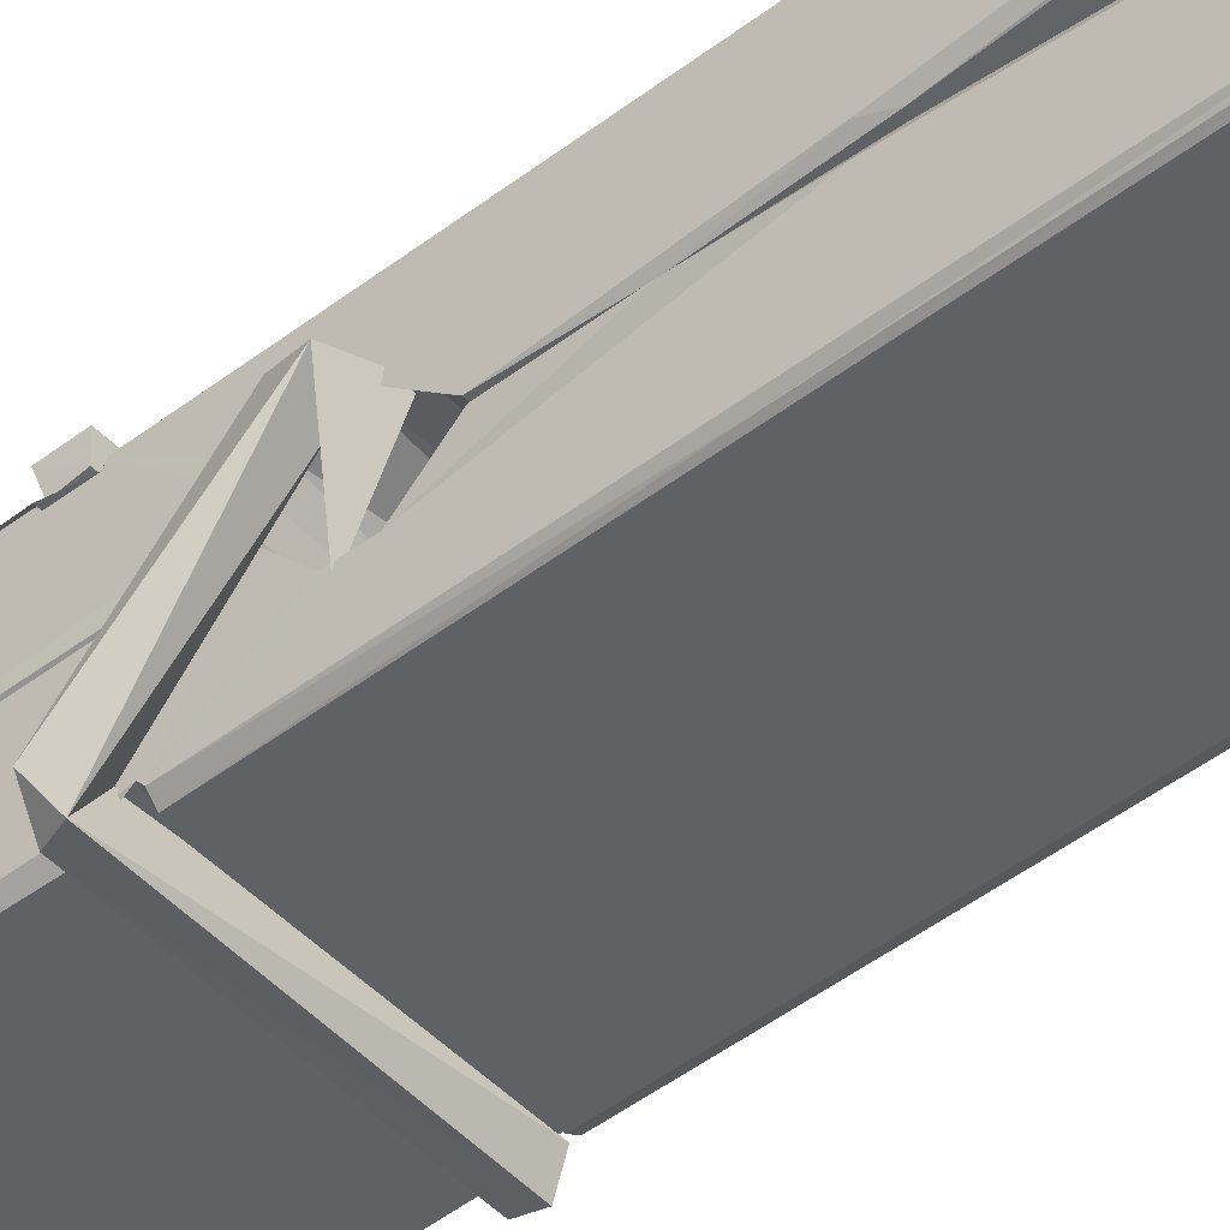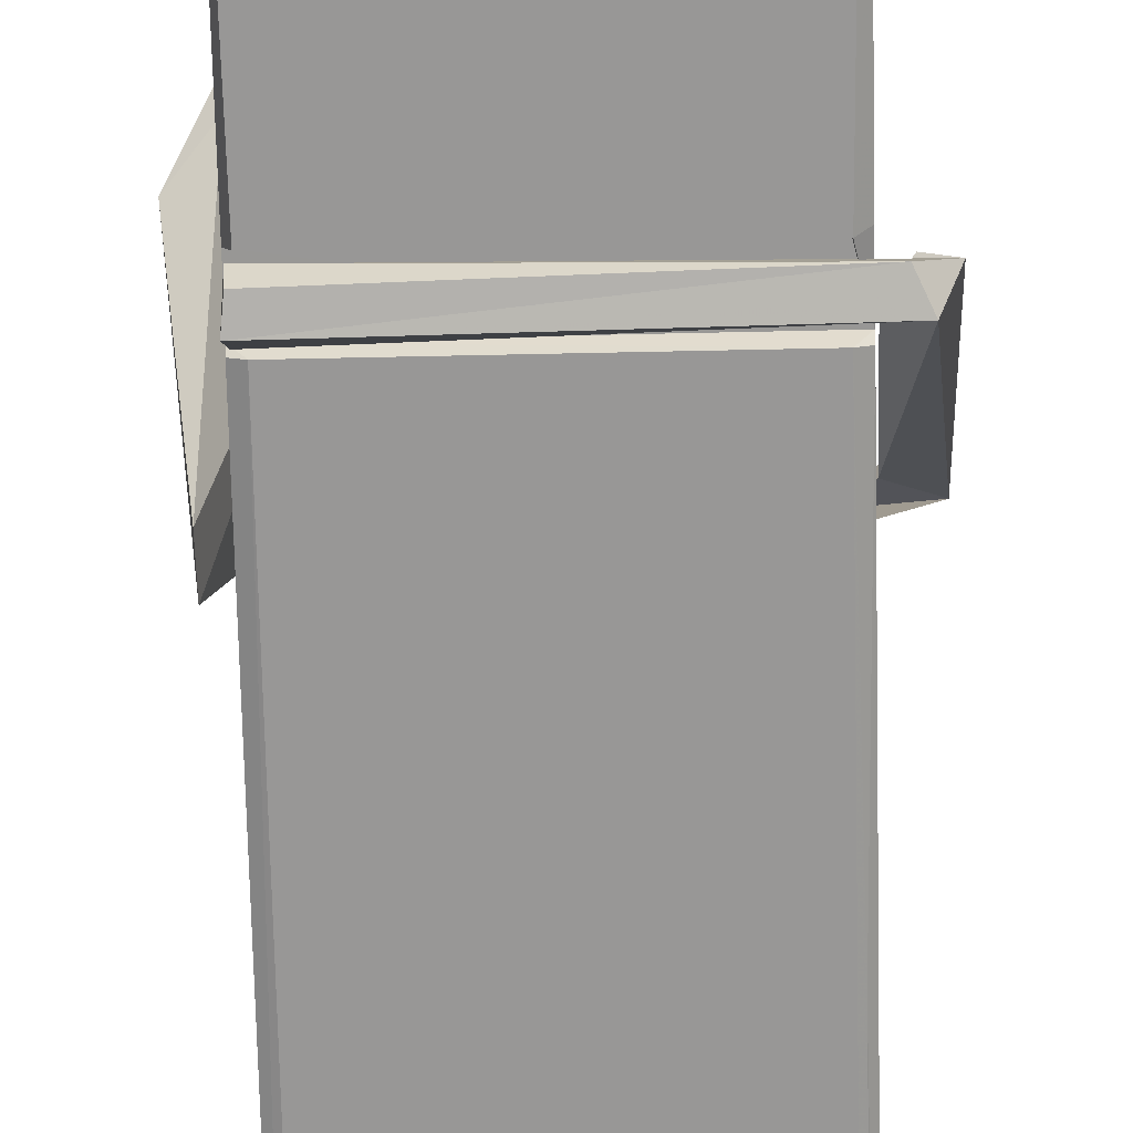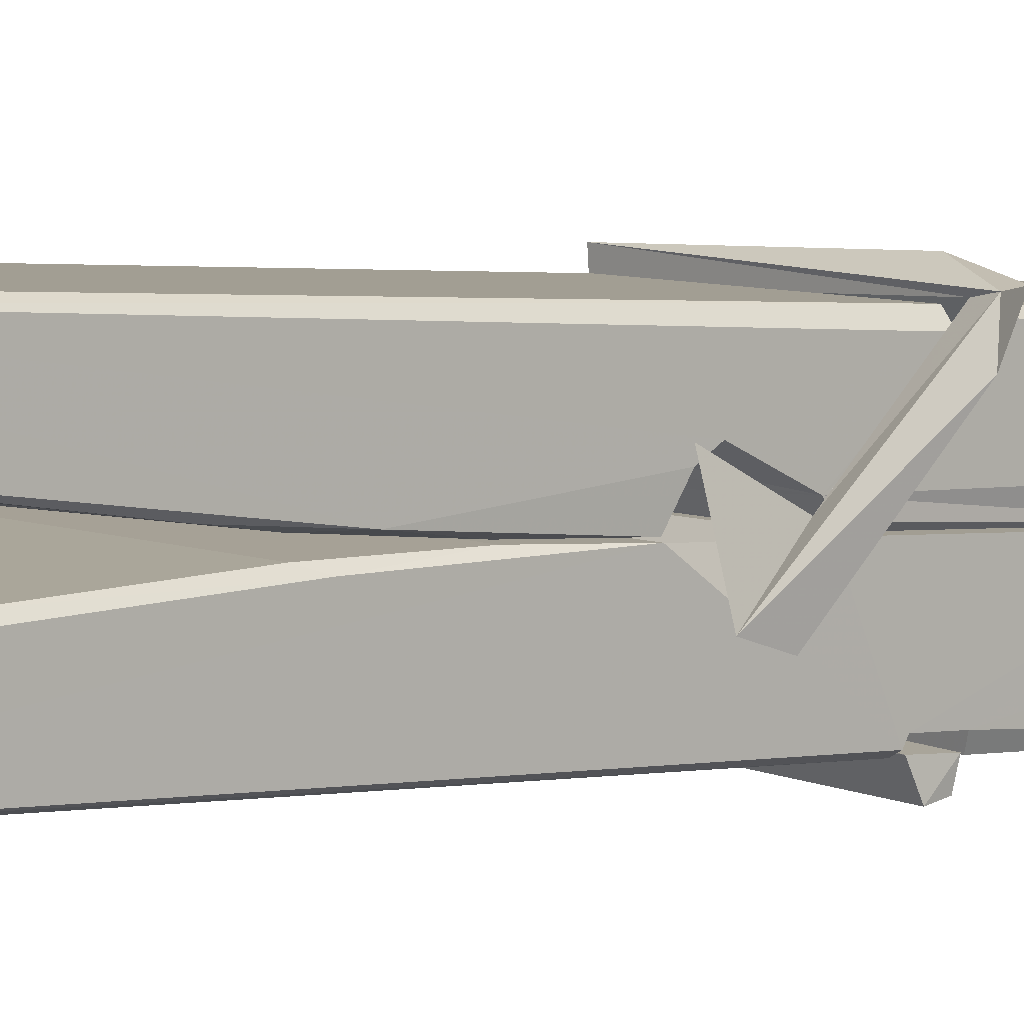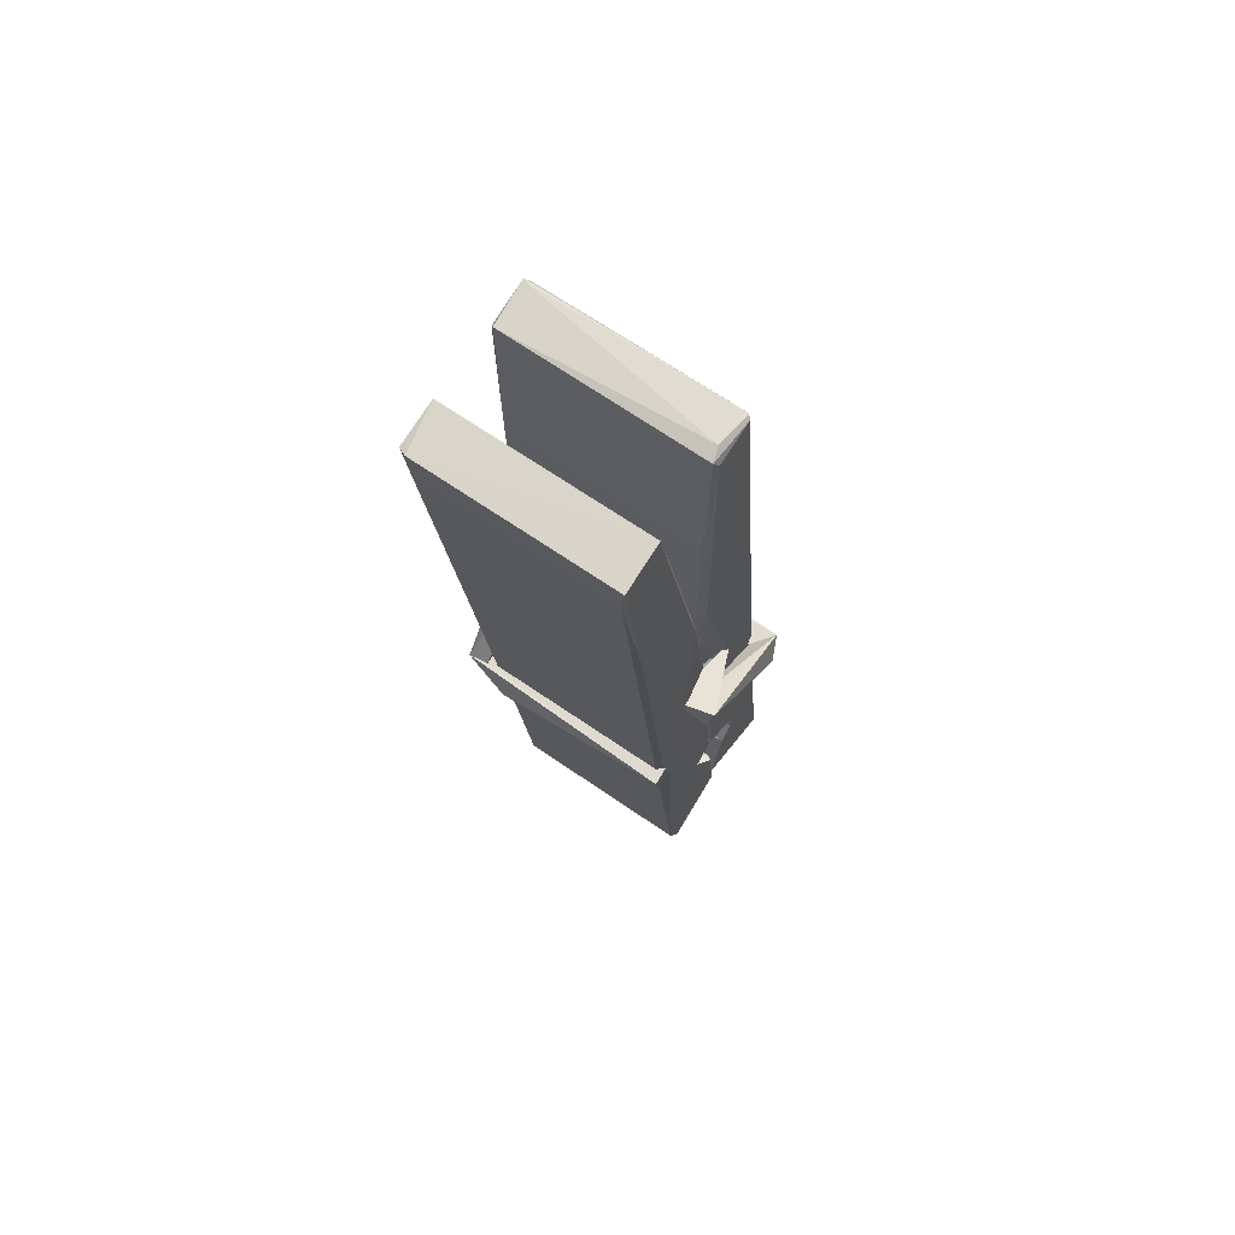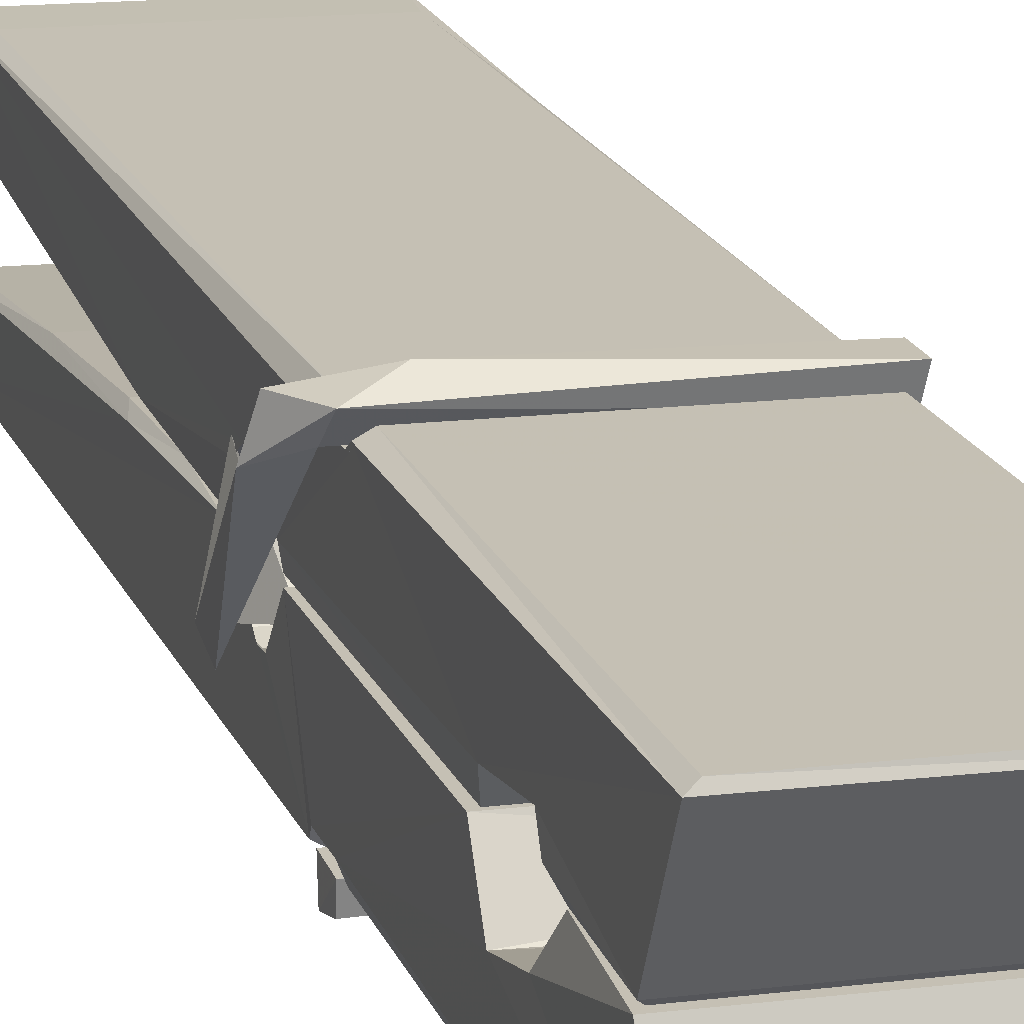
<metadata>
{"format":"obj","ext":"obj","renderer":"f3d","projection":"perspective","resolution":1024,"background":"white","views":[{"elev":-44.9,"azim":130.5,"up":"+Z"},{"elev":-72.4,"azim":2.8,"up":"+Z"},{"elev":7.5,"azim":-129.7,"up":"+Z"},{"elev":71.5,"azim":34.8,"up":"+Y"},{"elev":14.2,"azim":-15.8,"up":"+Z"}]}
</metadata>
<code>
v 0.8852 -0.6906 -1.569
v 1.049 -0.6566 -1.628
v 0.887 -0.6583 -1.629
v 0.8908 -0.6548 -1.63
v 0.8735 -0.1118 -1.585
v 0.8751 -0.03261 -1.572
v 0.8727 0.06446 -1.555
v 0.8778 -0.1432 -1.59
v 1.031 0.06539 -1.554
v 0.8717 0.06067 -1.512
v 0.8715 -0.1722 -1.591
v 0.8648 0.09975 -1.548
v 1.045 -0.5221 -1.619
v 0.8782 -0.4164 -1.549
v 0.8758 -0.3389 -1.596
v 0.8821 -0.5882 -1.615
v 0.8822 -0.5812 -1.603
v 0.8811 -0.5332 -1.606
v 1.047 -0.5746 -1.6
v 1.041 -0.554 -1.593
v 0.8868 -0.5714 -1.596
v 1.04 -0.3067 -1.576
v 1.036 -0.2887 -1.581
v 0.8746 -0.2882 -1.583
v 0.8753 -0.2763 -1.603
v 1.038 -0.2711 -1.604
v 0.8831 -0.3931 -1.544
v 1.025 0.06843 -1.556
v 1.028 0.1044 -1.549
v 1.032 -0.1392 -1.591
v 1.04 -0.3284 -1.586
v 1.04 -0.3384 -1.607
v 1.041 -0.3346 -1.597
v 1.04 -0.5192 -1.622
v 1.047 -0.6542 -1.63
v 1.043 -0.6508 -1.631
v 1.046 -0.41 -1.554
v 0.8853 -0.4164 -1.545
v 1.026 0.06529 -1.513
v 1.028 -0.02864 -1.573
v 0.8759 -0.3182 -1.576
v 0.8843 -0.5245 -1.62
v 0.8915 -0.5531 -1.592
v 1.047 -0.5867 -1.623
v 0.8797 -0.2174 -1.599
v 1.034 -0.2135 -1.6
v 0.8749 -0.2998 -1.577
v 0.8652 0.09448 -1.513
v 0.8721 0.09761 -1.509
v 1.03 0.1017 -1.511
v 1.034 -0.05806 -1.525
v 1.042 -0.3876 -1.549
v 1.043 -0.5896 -1.627
v 1.05 -0.686 -1.571
v 1.046 -0.685 -1.566
v 0.8905 -0.6885 -1.565
v 0.884 -0.6611 -1.626
v 1.036 -0.153 -1.59
v 1.046 -0.5334 -1.601
v 0.8807 -0.3442 -1.608
v 1.035 -0.3404 -1.609
v 1.042 -0.39 -1.553
v 0.876 -0.3448 -1.604
v 1.043 -0.4134 -1.551
v 1.038 -0.4124 -1.547
v 0.8872 -0.5937 -1.625
v 0.8775 -0.3943 -1.552
v 0.8781 -0.4143 -1.553
v 1.038 -0.3891 -1.545
v 0.8678 0.1042 -1.605
v 1.046 -0.655 -1.632
v 0.8744 -0.1427 -1.598
v 0.8714 -0.0313 -1.6
v 1.029 0.1009 -1.609
v 1.029 0.1065 -1.641
v 1.036 -0.1519 -1.604
v 1.034 -0.1385 -1.6
v 1.031 -0.02651 -1.602
v 0.871 -0.1563 -1.602
v 0.8806 -0.5246 -1.621
v 1.045 -0.5202 -1.623
v 1.047 -0.5792 -1.642
v 0.8807 -0.5429 -1.653
v 0.88 -0.4016 -1.68
v 1.045 -0.5294 -1.643
v 0.8786 -0.3072 -1.636
v 1.036 -0.2821 -1.627
v 0.8813 -0.2838 -1.623
v 1.039 -0.2948 -1.635
v 0.8741 -0.2762 -1.604
v 0.8753 -0.3246 -1.633
v 1.04 -0.3269 -1.629
v 1.04 -0.3151 -1.636
v 1.036 -0.271 -1.605
v 0.8762 -0.3441 -1.609
v 0.8698 0.0998 -1.645
v 1.03 -0.1387 -1.599
v 1.046 -0.5632 -1.654
v 1.036 -0.3976 -1.681
v 1.033 -0.1869 -1.665
v 1.023 0.1038 -1.646
v 1.023 0.1094 -1.616
v 1.026 0.106 -1.606
v 1.027 -0.02666 -1.601
v 0.8746 -0.2957 -1.633
v 1.046 -0.5455 -1.655
v 0.8818 -0.5778 -1.647
v 0.8839 -0.6584 -1.631
v 0.8762 -0.2174 -1.6
v 1.035 -0.2133 -1.601
v 1.035 -0.3685 -1.679
v 0.864 0.1045 -1.642
v 0.8697 0.1066 -1.639
v 1.026 0.1084 -1.644
v 1.041 -0.3677 -1.675
v 1.042 -0.3997 -1.677
v 1.048 -0.673 -1.701
v 0.89 -0.6801 -1.692
v 0.8768 -0.4004 -1.672
v 0.8644 0.09642 -1.608
v 1.046 -0.6774 -1.697
v 0.8821 -0.3725 -1.678
v 0.8762 -0.3724 -1.675
v 1.04 -0.3395 -1.61
v 0.8762 -0.3751 -1.67
v 0.8871 -0.5929 -1.626
v 0.884 -0.6793 -1.7
v 1.041 -0.3708 -1.671
v 1.036 -0.3963 -1.673
v 0.8776 -0.375 -1.677
v 1.042 -0.3767 -1.671
v 1.05 -0.3926 -1.688
v 0.8776 -0.3979 -1.679
v 1.064 -0.3887 -1.673
v 0.8781 -0.3948 -1.691
v 0.8764 -0.3818 -1.693
v 1.045 -0.4132 -1.537
v 1.044 -0.4081 -1.553
v 1.044 -0.3076 -1.593
v 0.8586 -0.3937 -1.538
v 1.038 -0.3111 -1.643
v 1.028 -0.2936 -1.575
v 0.8823 -0.3416 -1.621
v 0.8743 -0.288 -1.576
v 0.8616 -0.2928 -1.631
v 0.8622 -0.3169 -1.639
v 0.853 -0.3871 -1.562
v 0.8731 -0.3328 -1.601
v 0.8972 -0.4074 -1.53
v 0.8733 -0.4202 -1.539
v 0.8712 -0.4072 -1.553
v 1.043 -0.3929 -1.55
v 0.8742 -0.3963 -1.541
v 1.044 -0.3928 -1.536
v 1.063 -0.2984 -1.585
v 1.058 -0.3182 -1.58
v 1.052 -0.3888 -1.664
v 1.056 -0.3777 -1.69
f 49 29 12
f 8 5 6
f 5 7 6
f 7 40 6
f 40 8 6
f 58 30 29
f 58 29 9
f 12 5 11
f 18 15 42
f 15 63 42
f 20 59 19
f 38 14 1
f 18 43 17
f 18 59 43
f 17 43 21
f 22 23 26
f 41 31 15
f 15 32 60
f 7 5 12
f 50 9 29
f 48 10 49
f 28 12 29
f 28 29 40
f 29 30 40
f 23 24 26
f 22 47 23
f 47 24 23
f 41 22 31
f 18 13 59
f 43 59 20
f 19 17 21
f 21 20 19
f 44 16 19
f 16 17 19
f 54 57 2
f 69 52 51
f 39 51 50
f 28 7 12
f 30 8 40
f 40 7 28
f 25 45 26
f 25 26 24
f 47 22 41
f 31 33 15
f 33 32 15
f 34 13 42
f 42 13 18
f 43 20 21
f 36 35 3
f 36 3 4
f 57 3 2
f 3 35 2
f 10 39 50
f 10 50 49
f 25 11 45
f 11 5 8
f 11 8 45
f 45 8 30
f 26 45 46
f 45 30 46
f 58 22 26
f 26 46 58
f 46 30 58
f 51 39 69
f 39 10 69
f 25 24 11
f 47 67 48
f 67 27 48
f 48 27 10
f 51 9 50
f 22 9 51
f 52 22 51
f 64 37 55
f 55 56 54
f 54 56 1
f 4 3 66
f 36 4 66
f 36 66 53
f 35 36 53
f 35 53 2
f 56 55 38
f 66 3 57
f 1 18 17
f 14 18 1
f 15 18 14
f 47 11 24
f 11 47 48
f 12 11 48
f 49 12 48
f 29 49 50
f 9 22 58
f 31 22 52
f 31 52 33
f 64 19 59
f 19 64 44
f 2 44 64
f 2 64 54
f 57 54 1
f 32 61 60
f 33 13 32
f 62 33 52
f 47 41 15
f 15 60 63
f 60 61 42
f 34 42 61
f 32 13 34
f 32 34 61
f 33 59 13
f 64 59 33
f 38 55 65
f 55 37 65
f 14 68 15
f 60 42 63
f 66 16 44
f 66 44 53
f 2 53 44
f 55 54 64
f 38 1 56
f 17 57 1
f 57 17 16
f 66 57 16
f 15 68 67
f 62 37 64
f 68 37 62
f 68 62 67
f 64 33 62
f 52 69 62
f 67 62 69
f 67 69 27
f 47 15 67
f 69 10 27
f 37 38 65
f 38 37 68
f 68 14 38
f 82 117 71
f 75 76 74
f 76 77 78
f 76 78 74
f 78 103 74
f 73 72 79
f 73 79 120
f 83 85 106
f 83 80 85
f 83 106 98
f 83 98 107
f 106 116 98
f 105 86 91
f 87 94 89
f 112 123 122
f 123 90 105
f 90 88 105
f 70 73 120
f 103 78 104
f 78 77 97
f 78 97 104
f 88 94 87
f 89 86 105
f 105 87 89
f 93 86 89
f 117 116 99
f 115 100 111
f 96 111 101
f 111 100 101
f 100 114 101
f 72 73 104
f 73 70 103
f 73 103 104
f 104 97 72
f 90 109 94
f 94 88 90
f 105 88 87
f 92 91 93
f 91 86 93
f 95 91 92
f 92 124 95
f 95 81 80
f 80 81 85
f 98 82 107
f 107 82 126
f 108 71 118
f 127 121 117
f 114 112 96
f 114 96 101
f 102 103 70
f 72 97 110
f 72 110 109
f 110 94 109
f 97 77 110
f 89 94 110
f 89 110 76
f 110 77 76
f 122 111 96
f 96 112 122
f 79 72 109
f 109 90 79
f 127 84 119
f 113 112 114
f 114 102 113
f 75 102 114
f 75 114 100
f 75 100 115
f 121 127 118
f 126 71 108
f 84 127 117
f 99 84 117
f 127 83 107
f 127 119 83
f 95 123 91
f 91 123 105
f 90 123 112
f 90 112 79
f 112 120 79
f 112 70 120
f 70 112 113
f 70 113 102
f 102 75 103
f 103 75 74
f 76 75 89
f 75 115 89
f 115 93 89
f 81 128 116
f 106 85 81
f 106 81 116
f 98 116 117
f 98 117 82
f 121 71 117
f 71 121 118
f 127 108 118
f 92 93 124
f 93 115 124
f 123 95 125
f 81 95 124
f 128 81 124
f 124 115 128
f 128 115 111
f 111 122 125
f 111 125 128
f 122 123 125
f 80 83 119
f 71 126 82
f 127 107 108
f 107 126 108
f 119 129 128
f 128 125 119
f 80 125 95
f 125 80 119
f 99 116 128
f 99 128 129
f 99 129 119
f 119 84 99
f 131 158 130
f 132 136 158
f 132 134 133
f 130 136 133
f 132 133 135
f 136 132 135
f 130 158 136
f 149 137 154
f 154 152 153
f 155 134 158
f 158 131 139
f 151 148 153
f 147 146 151
f 155 142 156
f 156 142 139
f 155 139 142
f 142 155 141
f 141 155 142
f 145 144 143
f 145 143 144
f 148 145 144
f 144 145 148
f 146 145 148
f 147 145 146
f 146 148 151
f 147 140 145
f 156 139 131
f 134 155 156
f 155 158 139
f 145 140 148
f 147 150 140
f 150 147 151
f 150 149 140
f 140 153 148
f 153 140 154
f 154 140 149
f 151 138 150
f 153 152 151
f 138 152 137
f 137 152 154
f 150 137 149
f 137 150 138
f 138 151 152
f 157 134 156
f 157 156 131
f 157 131 134
f 132 158 134
f 134 131 133
f 131 130 133
f 133 136 135
f 49 29 12
f 8 5 6
f 5 7 6
f 7 40 6
f 40 8 6
f 58 30 29
f 58 29 9
f 12 5 11
f 18 15 42
f 15 63 42
f 20 59 19
f 38 14 1
f 18 43 17
f 18 59 43
f 17 43 21
f 22 23 26
f 41 31 15
f 15 32 60
f 7 5 12
f 50 9 29
f 48 10 49
f 28 12 29
f 28 29 40
f 29 30 40
f 23 24 26
f 22 47 23
f 47 24 23
f 41 22 31
f 18 13 59
f 43 59 20
f 19 17 21
f 21 20 19
f 44 16 19
f 16 17 19
f 54 57 2
f 69 52 51
f 39 51 50
f 28 7 12
f 30 8 40
f 40 7 28
f 25 45 26
f 25 26 24
f 47 22 41
f 31 33 15
f 33 32 15
f 34 13 42
f 42 13 18
f 43 20 21
f 36 35 3
f 36 3 4
f 57 3 2
f 3 35 2
f 10 39 50
f 10 50 49
f 25 11 45
f 11 5 8
f 11 8 45
f 45 8 30
f 26 45 46
f 45 30 46
f 58 22 26
f 26 46 58
f 46 30 58
f 51 39 69
f 39 10 69
f 25 24 11
f 47 67 48
f 67 27 48
f 48 27 10
f 51 9 50
f 22 9 51
f 52 22 51
f 64 37 55
f 55 56 54
f 54 56 1
f 4 3 66
f 36 4 66
f 36 66 53
f 35 36 53
f 35 53 2
f 56 55 38
f 66 3 57
f 1 18 17
f 14 18 1
f 15 18 14
f 47 11 24
f 11 47 48
f 12 11 48
f 49 12 48
f 29 49 50
f 9 22 58
f 31 22 52
f 31 52 33
f 64 19 59
f 19 64 44
f 2 44 64
f 2 64 54
f 57 54 1
f 32 61 60
f 33 13 32
f 62 33 52
f 47 41 15
f 15 60 63
f 60 61 42
f 34 42 61
f 32 13 34
f 32 34 61
f 33 59 13
f 64 59 33
f 38 55 65
f 55 37 65
f 14 68 15
f 60 42 63
f 66 16 44
f 66 44 53
f 2 53 44
f 55 54 64
f 38 1 56
f 17 57 1
f 57 17 16
f 66 57 16
f 15 68 67
f 62 37 64
f 68 37 62
f 68 62 67
f 64 33 62
f 52 69 62
f 67 62 69
f 67 69 27
f 47 15 67
f 69 10 27
f 37 38 65
f 38 37 68
f 68 14 38
f 82 117 71
f 75 76 74
f 76 77 78
f 76 78 74
f 78 103 74
f 73 72 79
f 73 79 120
f 83 85 106
f 83 80 85
f 83 106 98
f 83 98 107
f 106 116 98
f 105 86 91
f 87 94 89
f 112 123 122
f 123 90 105
f 90 88 105
f 70 73 120
f 103 78 104
f 78 77 97
f 78 97 104
f 88 94 87
f 89 86 105
f 105 87 89
f 93 86 89
f 117 116 99
f 115 100 111
f 96 111 101
f 111 100 101
f 100 114 101
f 72 73 104
f 73 70 103
f 73 103 104
f 104 97 72
f 90 109 94
f 94 88 90
f 105 88 87
f 92 91 93
f 91 86 93
f 95 91 92
f 92 124 95
f 95 81 80
f 80 81 85
f 98 82 107
f 107 82 126
f 108 71 118
f 127 121 117
f 114 112 96
f 114 96 101
f 102 103 70
f 72 97 110
f 72 110 109
f 110 94 109
f 97 77 110
f 89 94 110
f 89 110 76
f 110 77 76
f 122 111 96
f 96 112 122
f 79 72 109
f 109 90 79
f 127 84 119
f 113 112 114
f 114 102 113
f 75 102 114
f 75 114 100
f 75 100 115
f 121 127 118
f 126 71 108
f 84 127 117
f 99 84 117
f 127 83 107
f 127 119 83
f 95 123 91
f 91 123 105
f 90 123 112
f 90 112 79
f 112 120 79
f 112 70 120
f 70 112 113
f 70 113 102
f 102 75 103
f 103 75 74
f 76 75 89
f 75 115 89
f 115 93 89
f 81 128 116
f 106 85 81
f 106 81 116
f 98 116 117
f 98 117 82
f 121 71 117
f 71 121 118
f 127 108 118
f 92 93 124
f 93 115 124
f 123 95 125
f 81 95 124
f 128 81 124
f 124 115 128
f 128 115 111
f 111 122 125
f 111 125 128
f 122 123 125
f 80 83 119
f 71 126 82
f 127 107 108
f 107 126 108
f 119 129 128
f 128 125 119
f 80 125 95
f 125 80 119
f 99 116 128
f 99 128 129
f 99 129 119
f 119 84 99
f 131 158 130
f 132 136 158
f 132 134 133
f 130 136 133
f 132 133 135
f 136 132 135
f 130 158 136
f 149 137 154
f 154 152 153
f 155 134 158
f 158 131 139
f 151 148 153
f 147 146 151
f 155 142 156
f 156 142 139
f 155 139 142
f 142 155 141
f 141 155 142
f 145 144 143
f 145 143 144
f 148 145 144
f 144 145 148
f 146 145 148
f 147 145 146
f 146 148 151
f 147 140 145
f 156 139 131
f 134 155 156
f 155 158 139
f 145 140 148
f 147 150 140
f 150 147 151
f 150 149 140
f 140 153 148
f 153 140 154
f 154 140 149
f 151 138 150
f 153 152 151
f 138 152 137
f 137 152 154
f 150 137 149
f 137 150 138
f 138 151 152
f 157 134 156
f 157 156 131
f 157 131 134
f 132 158 134
f 134 131 133
f 131 130 133
f 133 136 135

</code>
